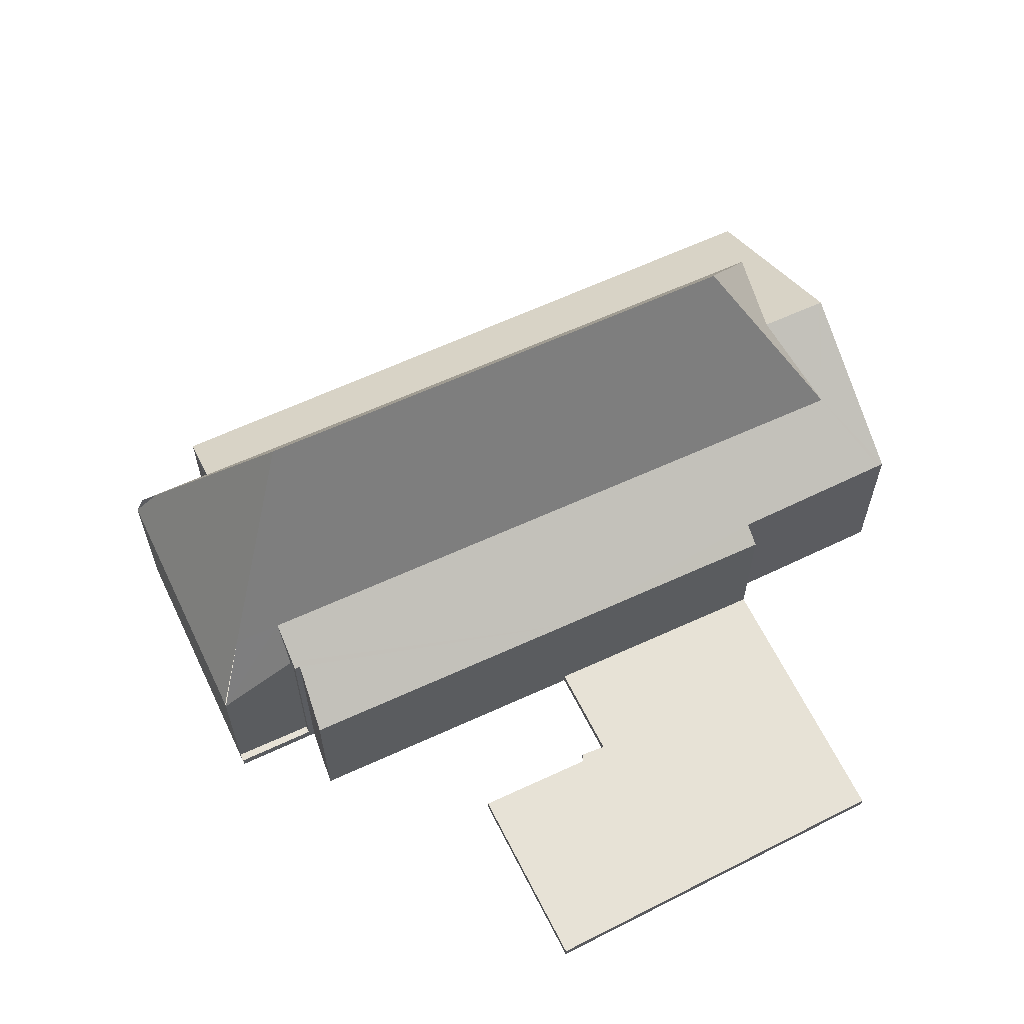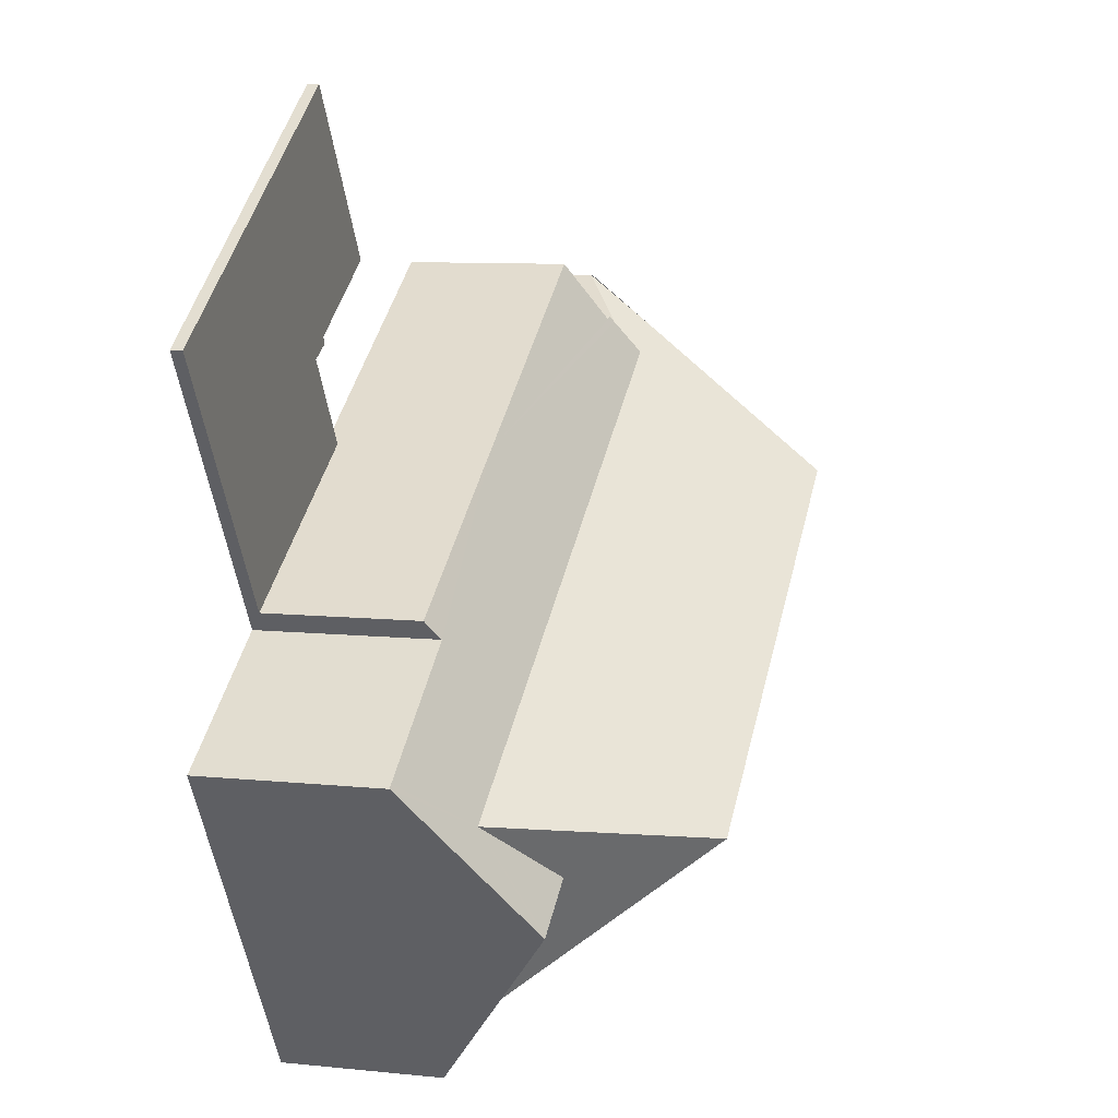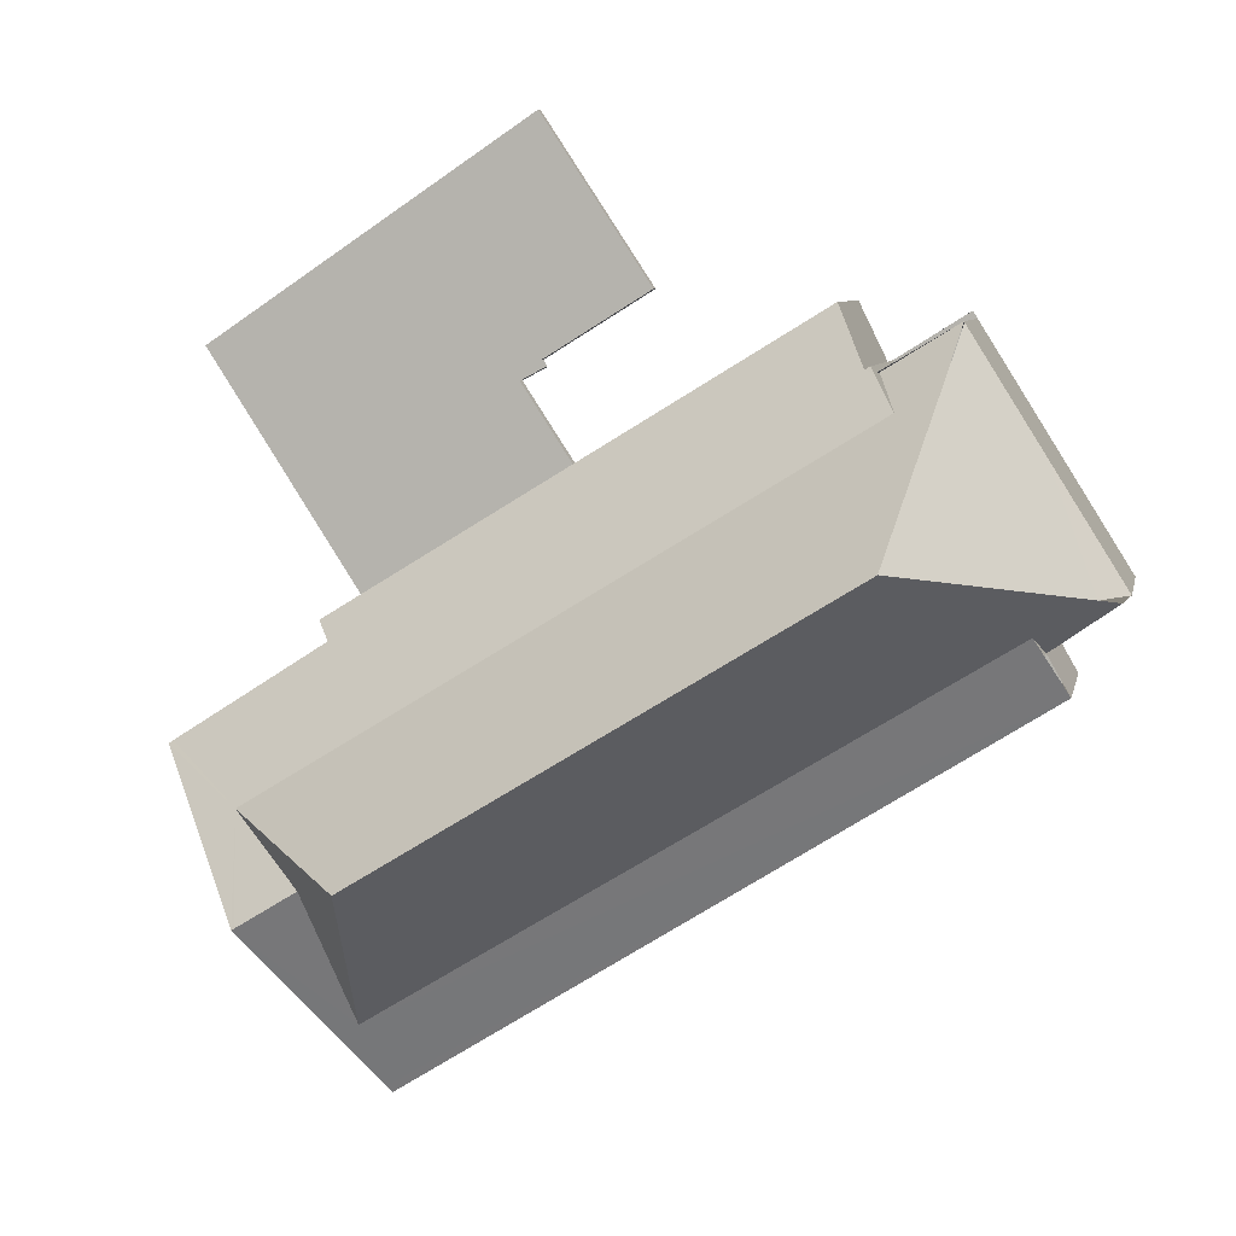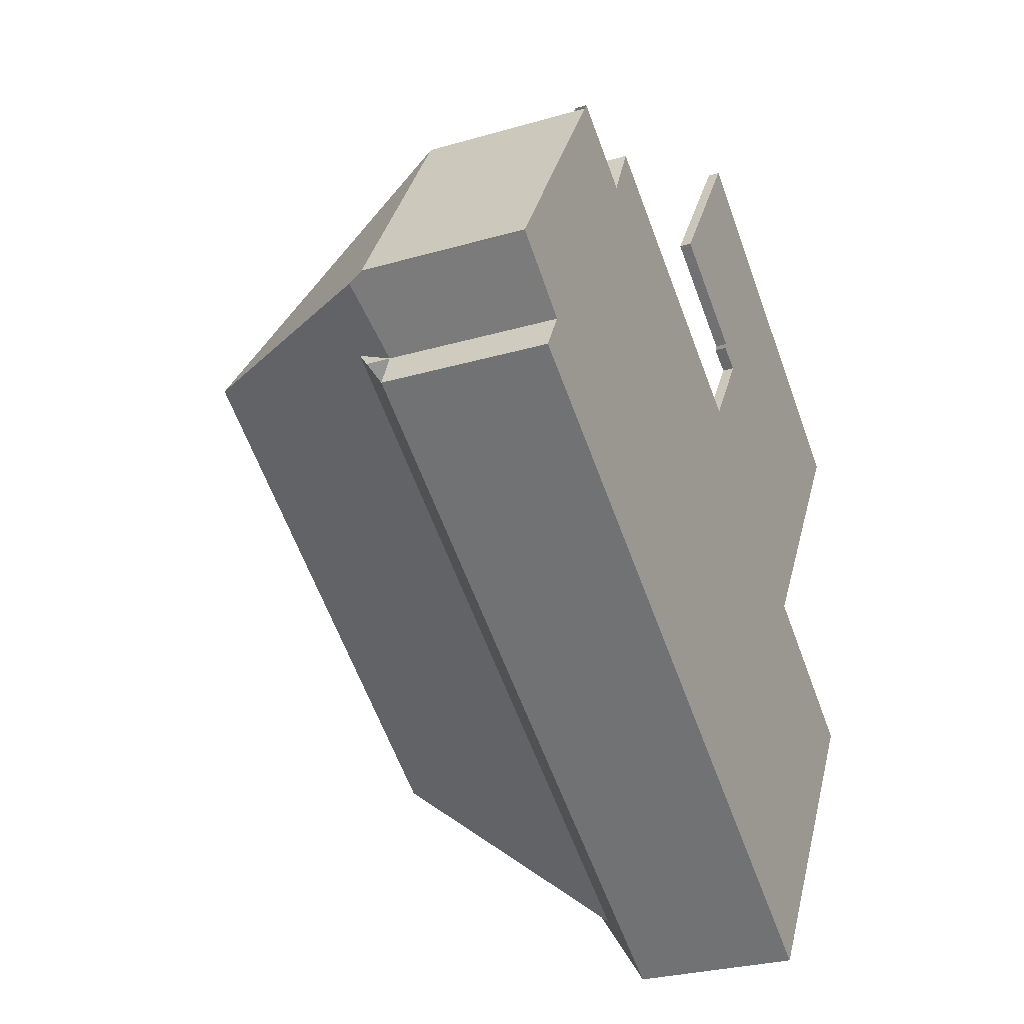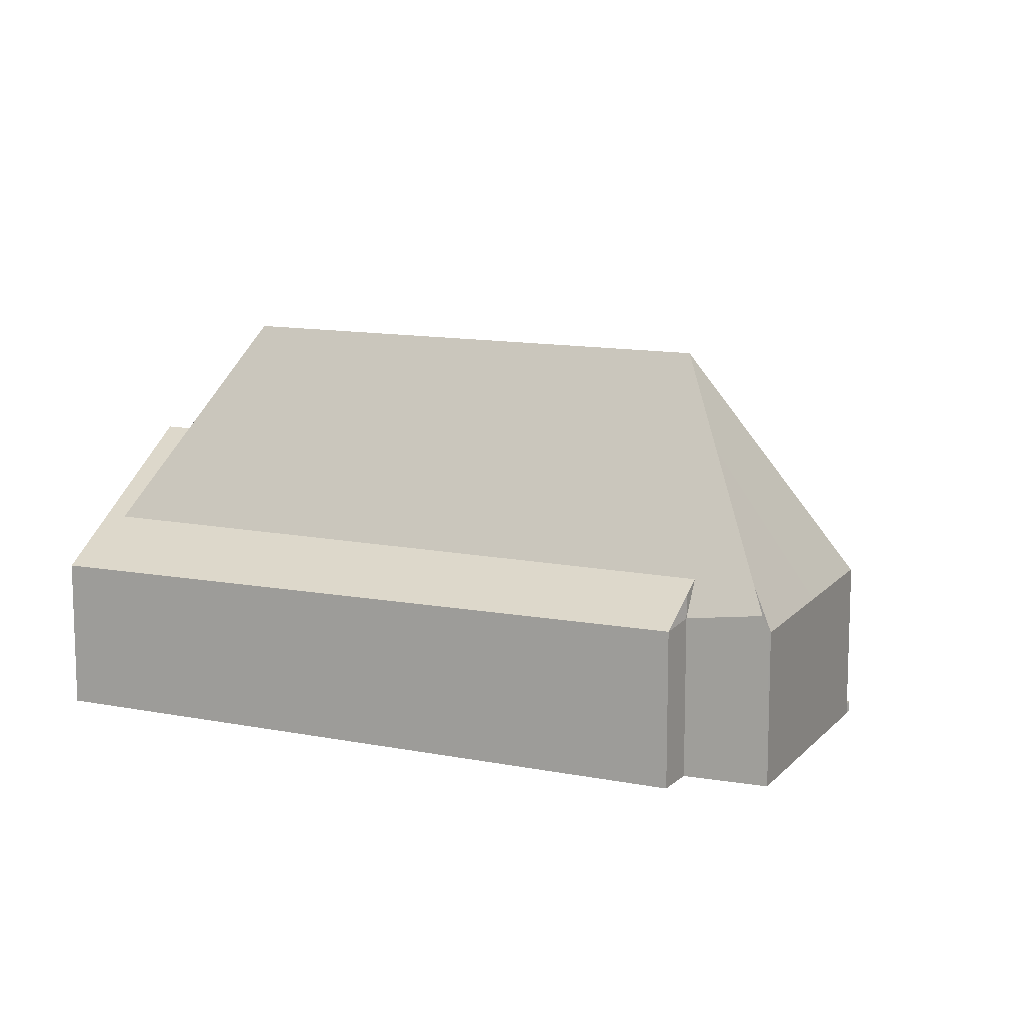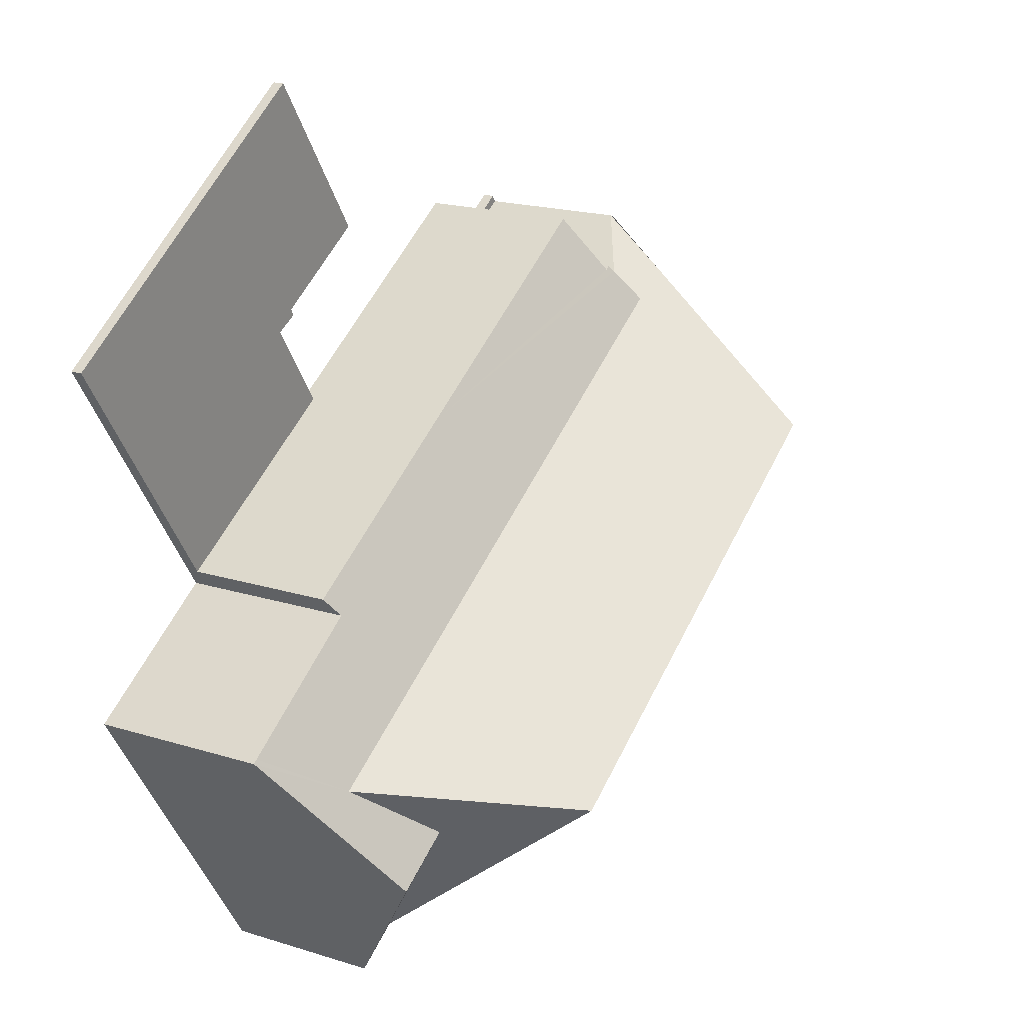
<metadata>
{"format":"obj","ext":"obj","renderer":"f3d","projection":"perspective","resolution":1024,"background":"white","views":[{"elev":63.0,"azim":6.6,"up":"+Y"},{"elev":9.0,"azim":105.2,"up":"+Z"},{"elev":6.6,"azim":-169.0,"up":"+Z"},{"elev":-27.9,"azim":-66.0,"up":"+Z"},{"elev":12.0,"azim":-122.8,"up":"+Y"},{"elev":19.1,"azim":120.6,"up":"+Z"}]}
</metadata>
<code>
v  2.396 0.188 3.825
v  3.638 0.188 3.206
v  3.575 0.188 3.103
v  2.467 0.188 3.939
v  2.467 -2.412e-16 3.939
v  3.638 -1.963e-16 3.206
v  3.575 -1.9e-16 3.103
v  2.396 -2.342e-16 3.825
v  8.457 2.678 1.475
v  3.721 3.317 3.154
v  4.181 2.678 4.093
v  3.575 3.391 3.103
v  3.256 3.766 2.581
v  12.83 3.766 -3.278
v  11.66 2.892 -0.894
v  11.85 2.678 -0.601
v  14.06 2.927 -2.432
v  14.14 2.929 -2.481
v  12.62 4.674 -4.885
v  12.57 4.674 -4.859
v  11.62 4.674 -4.273
v  3.638 3.317 3.206
v  0.816 2.678 -1.472
v  10.88 2.678 -7.633
v  10.81 2.598 -7.744
v  11.12 3.329 -6.537
v  1.339 3.329 -0.549
v  1.173 3.124 -0.839
v  1.198 2.678 1.912
v  0.452 3.329 -0.006
v  0 2.638 1.615e-16
v  1.998 5.329 0.366
v  2.384 2.719 3.806
v  2.578 3.766 2.996
v  3.145 6.813 0.641
v  10.47 6.813 -3.845
v  10.75 5.329 -4.991
v  2.396 2.678 3.825
v  3.575 2.678 3.103
v  1.173 2.735 -0.839
v  0.12 2.9 -0.086
v  3.721 -1.931e-16 3.154
v  4.181 -2.506e-16 4.093
v  8.457 -9.032e-17 1.475
v  11.85 3.68e-17 -0.601
v  11.66 5.474e-17 -0.894
v  14.14 1.519e-16 -2.481
v  14.06 1.489e-16 -2.432
v  1.173 5.137e-17 -0.839
v  0.816 9.013e-17 -1.472
v  0 0 0
v  1.198 -1.171e-16 1.912
v  2.384 -2.331e-16 3.806
v  12.62 2.991e-16 -4.885
v  10.88 4.674e-16 -7.633
v  10.81 4.742e-16 -7.744
v  0.019 2.678 -0.013
v  0.019 7.96e-19 -0.013
v  0.12 5.266e-18 -0.086
v  8.457 0.188 1.475
v  12.74 0.188 0.791
v  11.85 0.188 -0.601
v  13.07 0.188 1.303
v  14.4 0.188 3.379
v  14.36 0.188 3.408
v  11.2 0.188 5.526
v  9.361 0.188 2.858
v  8.971 0.188 3.068
v  8.982 0.188 3.091
v  9.025 0.188 3.18
v  7.323 0.188 4.237
v  9.06 0.188 6.965
v  9 0.188 6.874
v  7.278 0.188 4.265
v  8.139 0.188 5.57
v  7.278 -2.612e-16 4.265
v  9.06 -4.265e-16 6.965
v  8.139 -3.411e-16 5.57
v  9 -4.209e-16 6.874
v  9.361 -1.75e-16 2.858
v  11.2 -3.384e-16 5.526
v  14.36 -2.087e-16 3.408
v  14.4 -2.069e-16 3.379
v  13.07 -7.979e-17 1.303
v  12.74 -4.843e-17 0.791
v  8.971 -1.879e-16 3.068
v  9.025 -1.947e-16 3.18
v  7.323 -2.594e-16 4.237
v  8.982 -1.893e-16 3.091
g defaultobject
f 1 2 3
f 2 1 4
f 5 2 4
f 2 5 6
f 7 1 3
f 1 7 8
f 7 5 8
f 5 7 6
f 9 10 11
f 10 9 12
f 12 9 13
f 13 9 14
f 14 9 15
f 15 9 16
f 14 15 17
f 14 17 18
f 14 18 19
f 14 19 20
f 14 20 21
f 12 22 10
f 23 24 25
f 24 23 26
f 24 26 19
f 19 26 20
f 26 23 27
f 27 23 28
f 21 20 26
f 29 30 31
f 30 29 32
f 32 29 33
f 32 33 34
f 32 34 35
f 36 21 37
f 21 36 14
f 37 21 26
f 38 13 34
f 13 38 39
f 34 36 35
f 36 34 13
f 36 13 14
f 27 37 26
f 37 27 36
f 36 27 35
f 35 27 32
f 32 27 30
f 30 27 40
f 30 40 41
f 27 28 40
f 39 12 13
f 38 7 12
f 7 38 8
f 6 10 22
f 10 6 42
f 43 9 11
f 9 43 44
f 9 44 16
f 16 44 45
f 46 17 15
f 17 46 18
f 18 46 47
f 47 46 48
f 7 22 12
f 22 7 6
f 42 11 10
f 11 42 43
f 23 49 40
f 49 23 50
f 51 29 31
f 29 51 52
f 29 52 33
f 33 52 53
f 33 53 38
f 38 53 8
f 16 46 15
f 46 16 45
f 47 19 18
f 19 47 54
f 19 54 24
f 24 54 55
f 24 55 25
f 25 55 56
f 25 50 23
f 50 25 56
f 49 41 40
f 41 49 57
f 57 49 58
f 58 49 59
f 58 31 57
f 31 58 51
f 44 46 45
f 43 42 44
f 8 49 7
f 49 8 59
f 59 8 53
f 59 53 52
f 59 52 58
f 58 52 51
f 48 54 47
f 54 48 46
f 54 46 55
f 55 46 56
f 56 46 50
f 50 46 44
f 50 44 42
f 50 42 6
f 50 6 7
f 50 7 49
f 60 61 62
f 61 60 63
f 63 60 64
f 64 60 65
f 65 60 66
f 66 60 67
f 66 67 68
f 66 68 69
f 66 69 70
f 66 70 71
f 66 71 72
f 72 71 73
f 73 71 74
f 73 74 75
f 76 75 74
f 75 76 73
f 73 76 72
f 72 76 77
f 77 76 78
f 77 78 79
f 44 67 60
f 67 44 80
f 77 66 72
f 66 77 81
f 66 81 65
f 65 81 82
f 65 82 64
f 64 82 83
f 83 63 64
f 63 83 84
f 63 84 61
f 61 84 85
f 61 85 62
f 62 85 45
f 45 60 62
f 60 45 44
f 80 68 67
f 68 80 86
f 87 71 70
f 71 87 88
f 71 88 74
f 74 88 76
f 80 89 86
f 89 80 87
f 45 80 44
f 80 45 79
f 79 45 77
f 77 45 81
f 81 45 82
f 82 45 85
f 82 85 84
f 82 84 83
f 88 78 76
f 78 88 87
f 78 87 79
f 79 87 80

</code>
